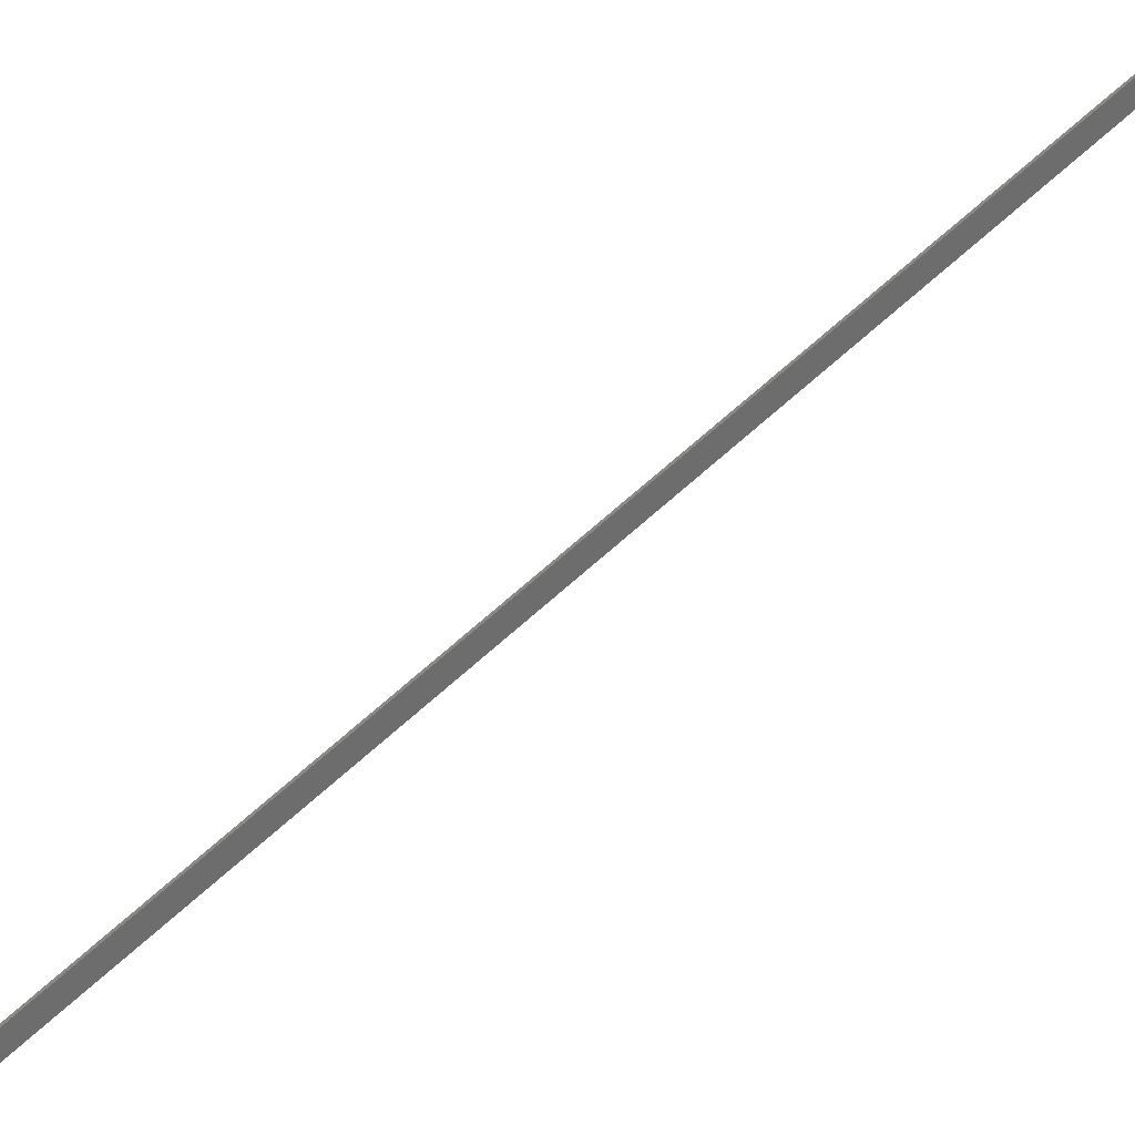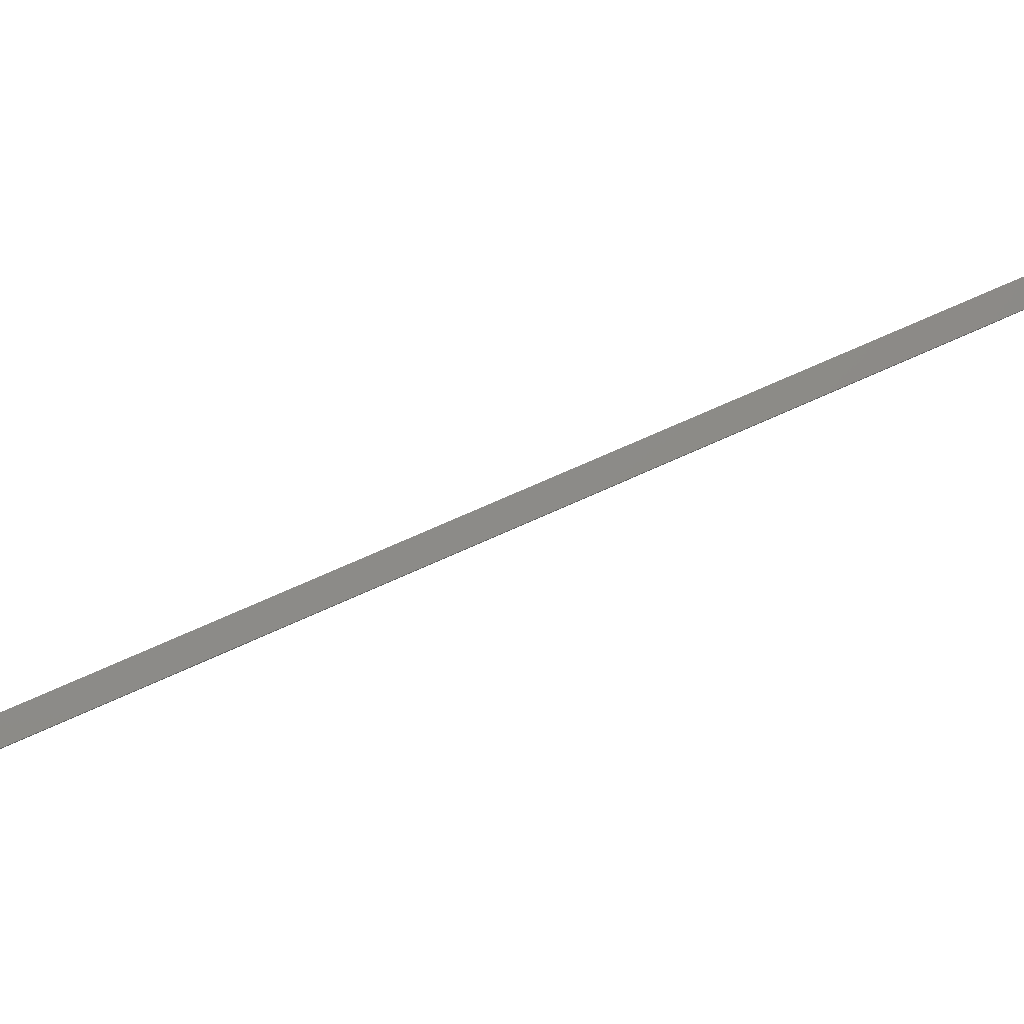
<metadata>
{"format":"stl","ext":"stl","renderer":"f3d","projection":"perspective","resolution":1024,"background":"white","views":[{"elev":31.1,"azim":69.3,"up":"+Z"},{"elev":-14.5,"azim":94.4,"up":"+Z"}]}
</metadata>
<code>
# stl→obj: 8 verts, 12 faces
v 49.95 -1633 61.15
v 58.21 -1668 43.96
v 50.02 -1633 61.87
v 58.28 -1668 44.67
v 50.12 -1633 61.87
v 58.38 -1668 44.67
v 58.3 -1668 43.96
v 50.04 -1633 61.15
f 1 2 3
f 3 2 4
f 4 5 3
f 6 5 4
f 7 5 6
f 6 2 7
f 7 2 8
f 8 2 1
f 1 5 8
f 3 5 1
f 7 8 5
f 6 4 2

</code>
